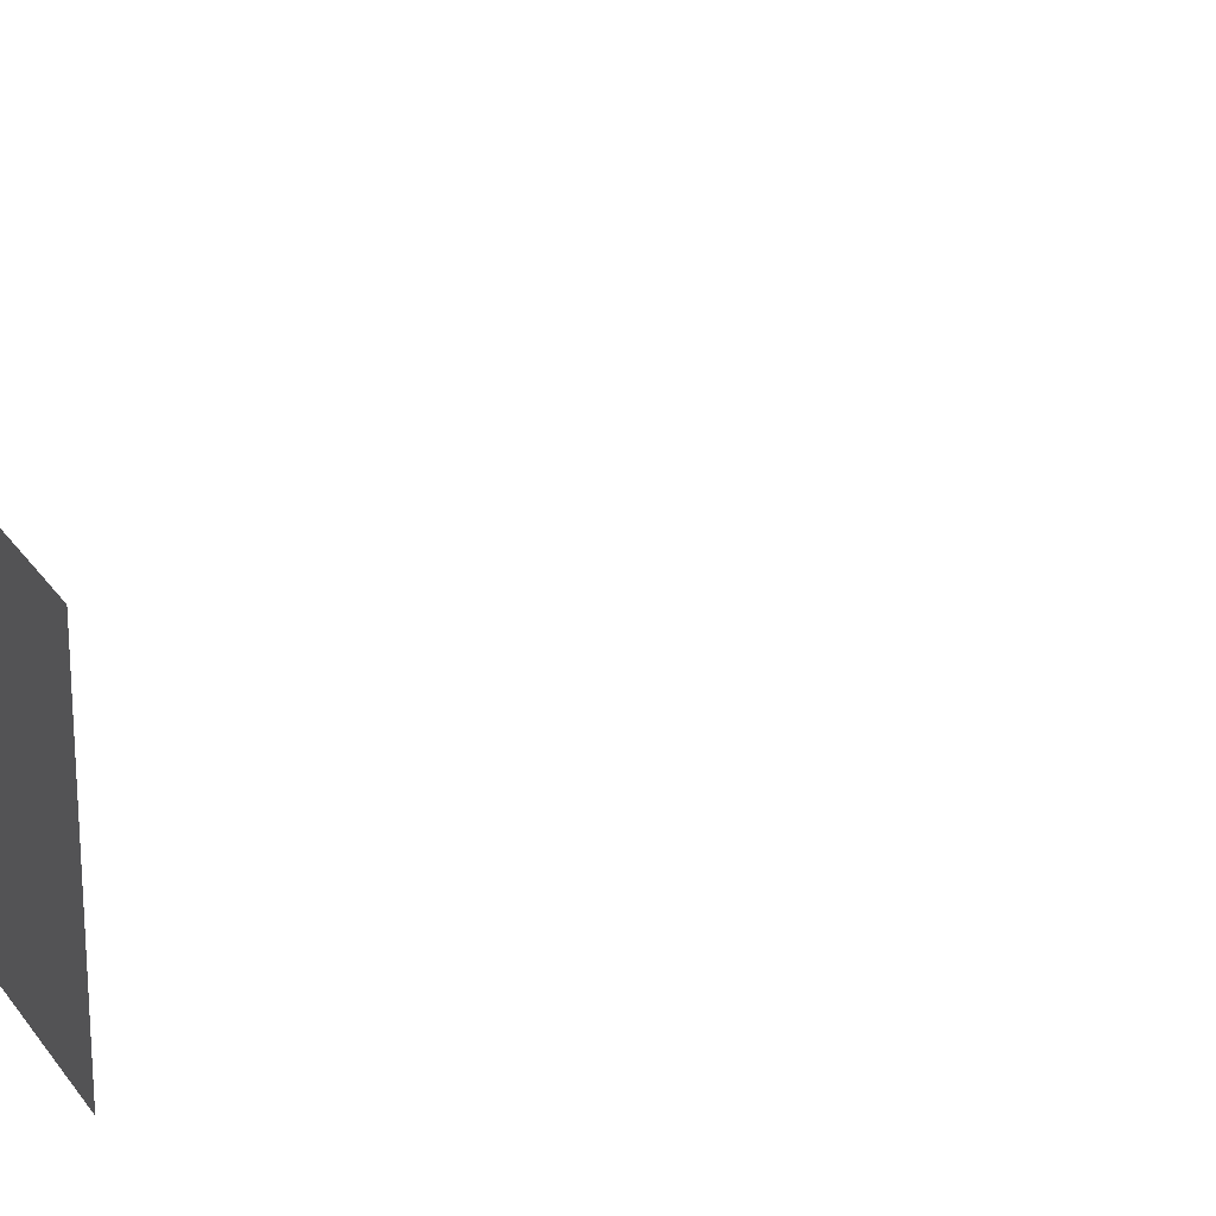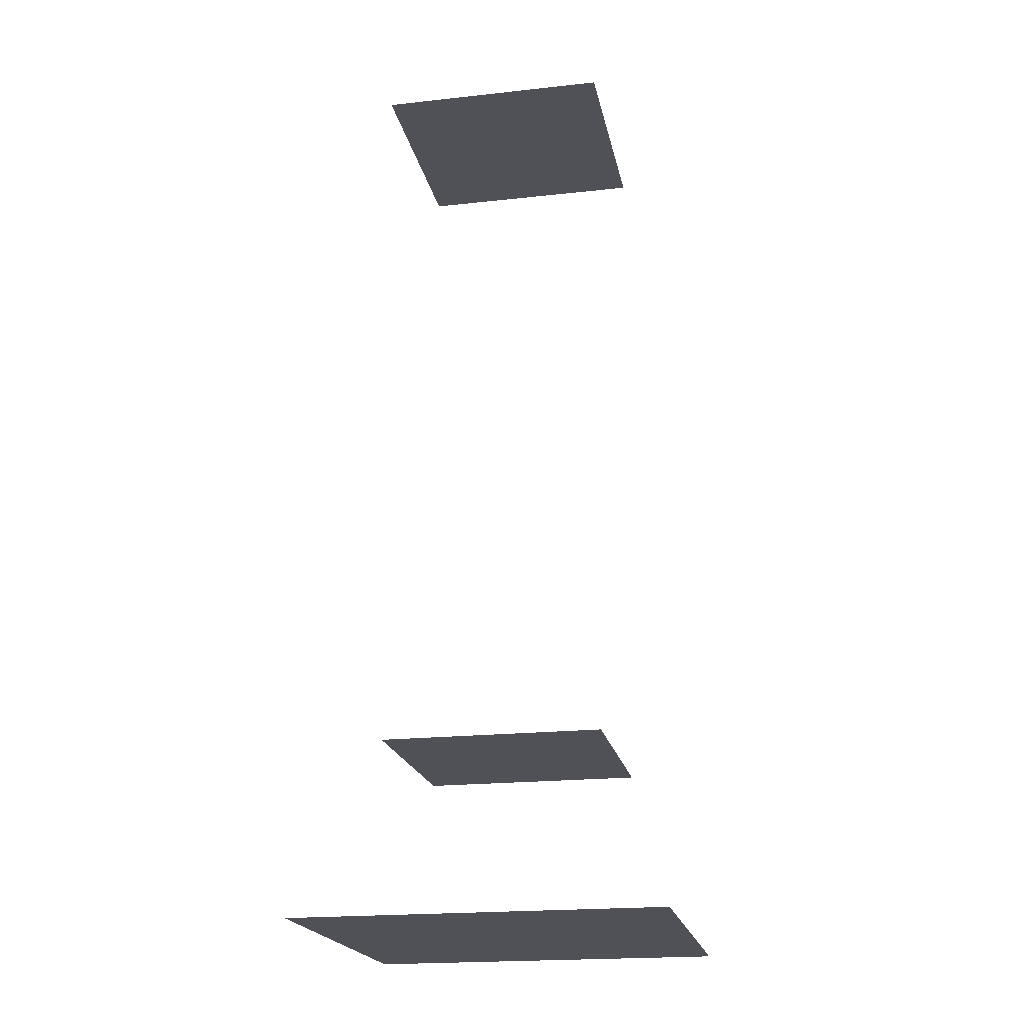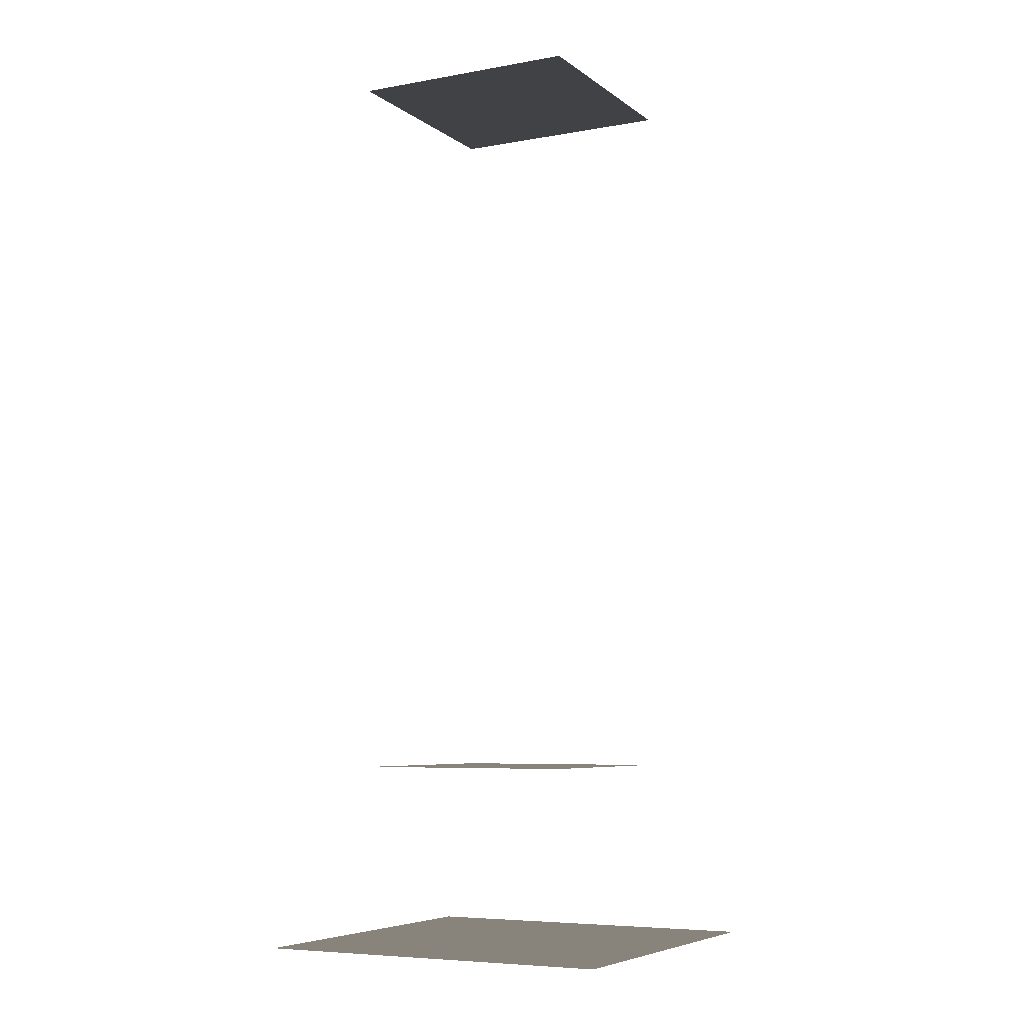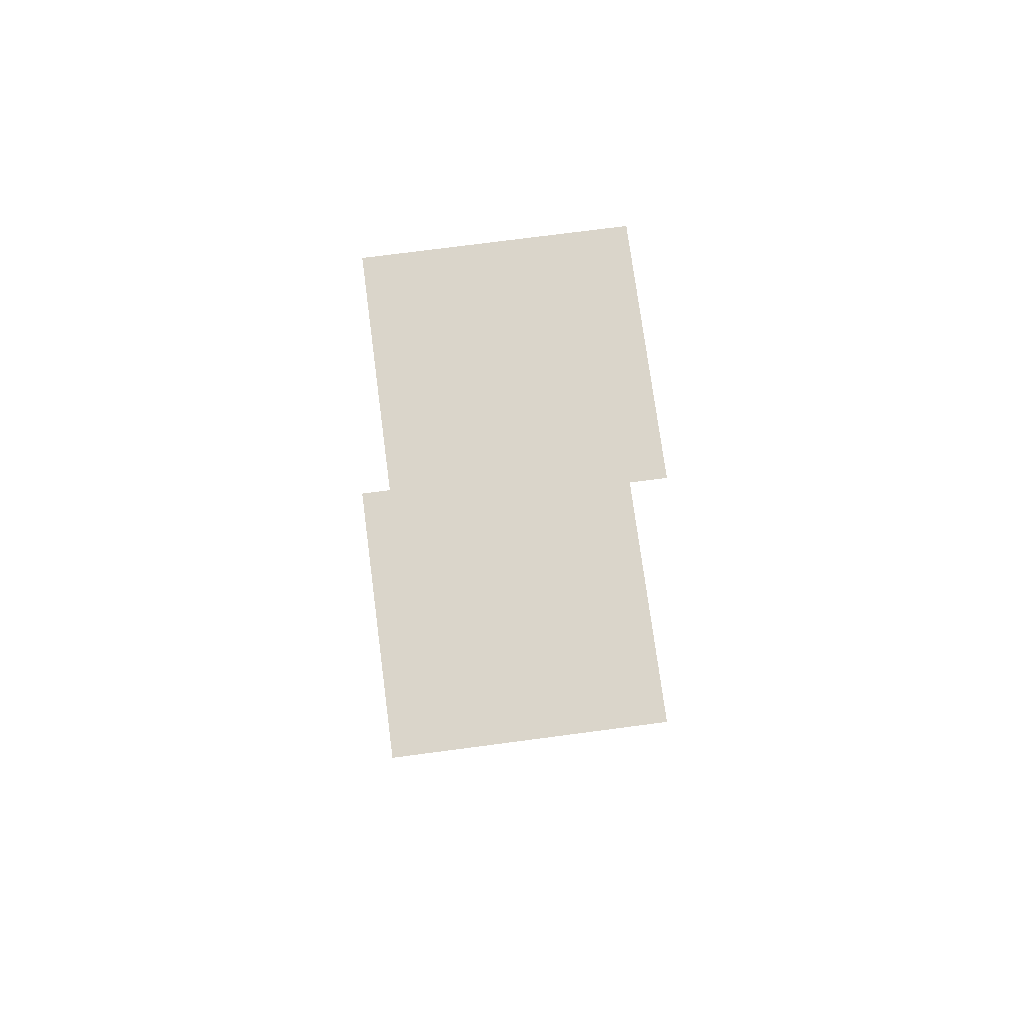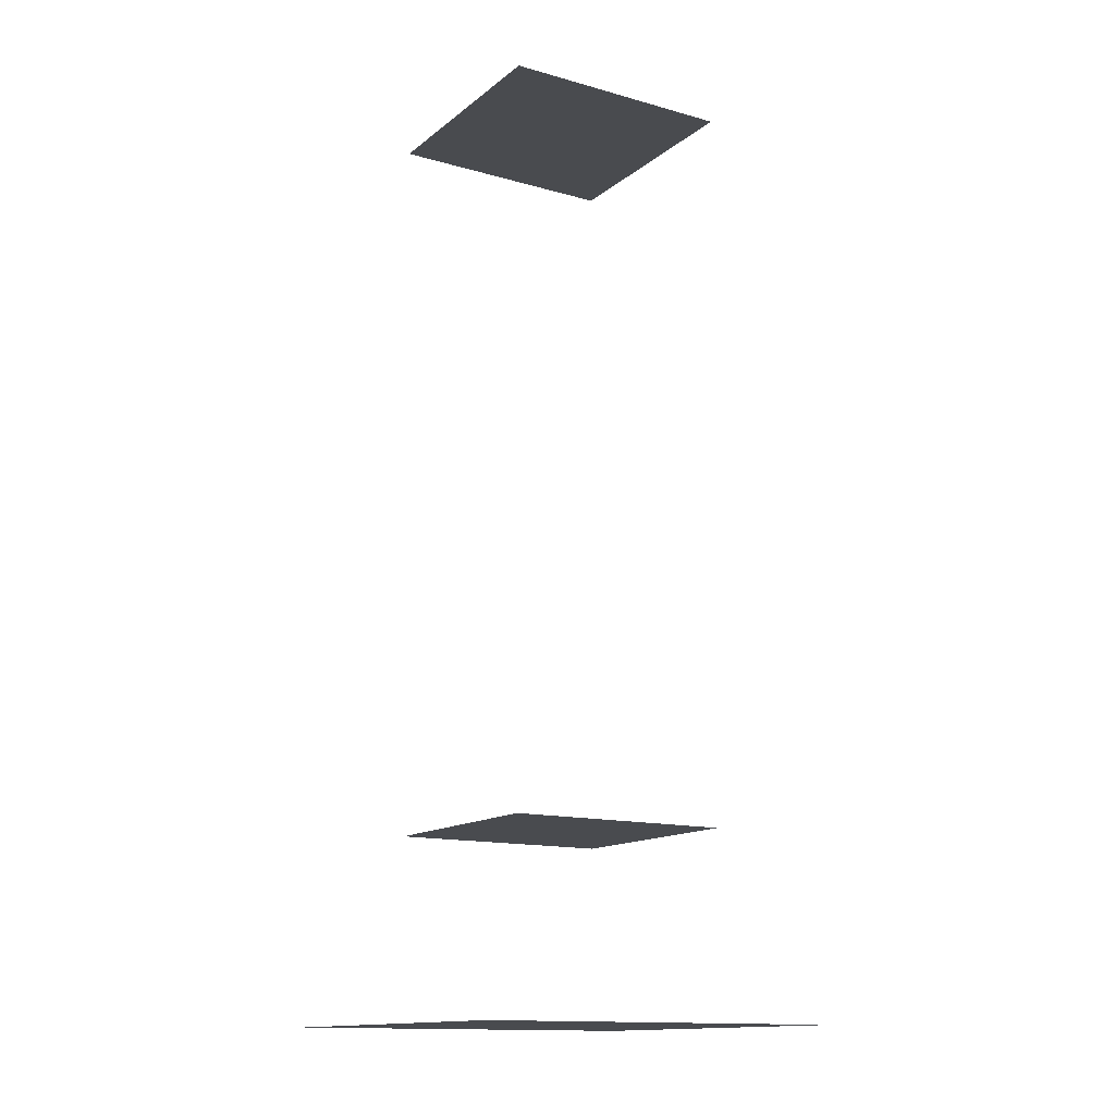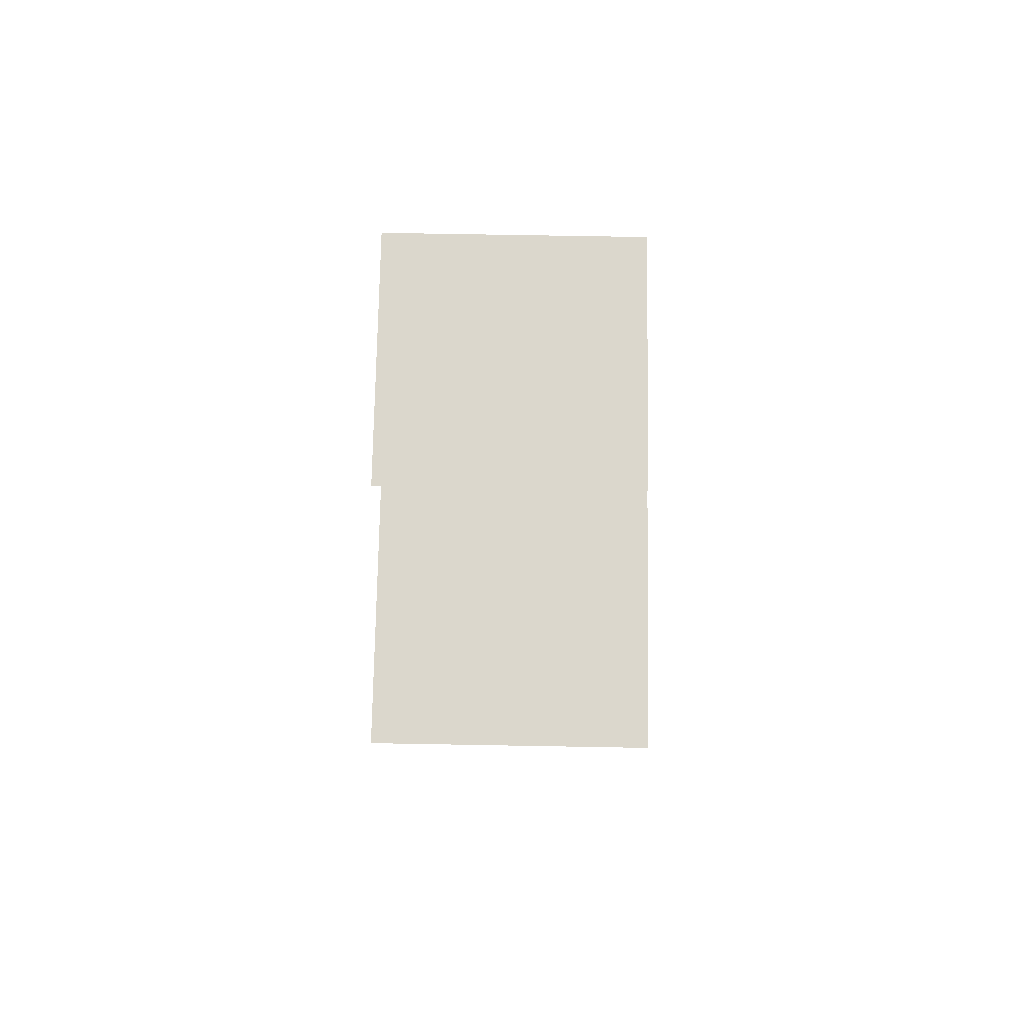
<metadata>
{"format":"obj","ext":"obj","renderer":"f3d","projection":"perspective","resolution":1024,"background":"white","views":[{"elev":26.4,"azim":-116.0,"up":"+Y"},{"elev":-20.5,"azim":-78.7,"up":"+Z"},{"elev":-6.6,"azim":-152.3,"up":"+Z"},{"elev":74.2,"azim":-7.5,"up":"+Z"},{"elev":-14.2,"azim":58.4,"up":"+Z"},{"elev":73.4,"azim":1.0,"up":"+Z"}]}
</metadata>
<code>
o Plane_Plane.001
v -3.165 -3.165 10
v 3.165 -3.165 10
v -3.165 3.165 10
v 3.165 3.165 10
f 1 2 4 3
o Plane.001_Plane.002
v -4.926 -4.926 -15
v 4.926 -4.926 -15
v -4.926 4.926 -15
v 4.926 4.926 -15
f 5 6 8 7
o Plane.003_Plane.004
v -3.016 -3.016 -10
v 3.016 -3.016 -10
v -3.016 3.016 -10
v 3.016 3.016 -10
f 9 10 12 11

</code>
